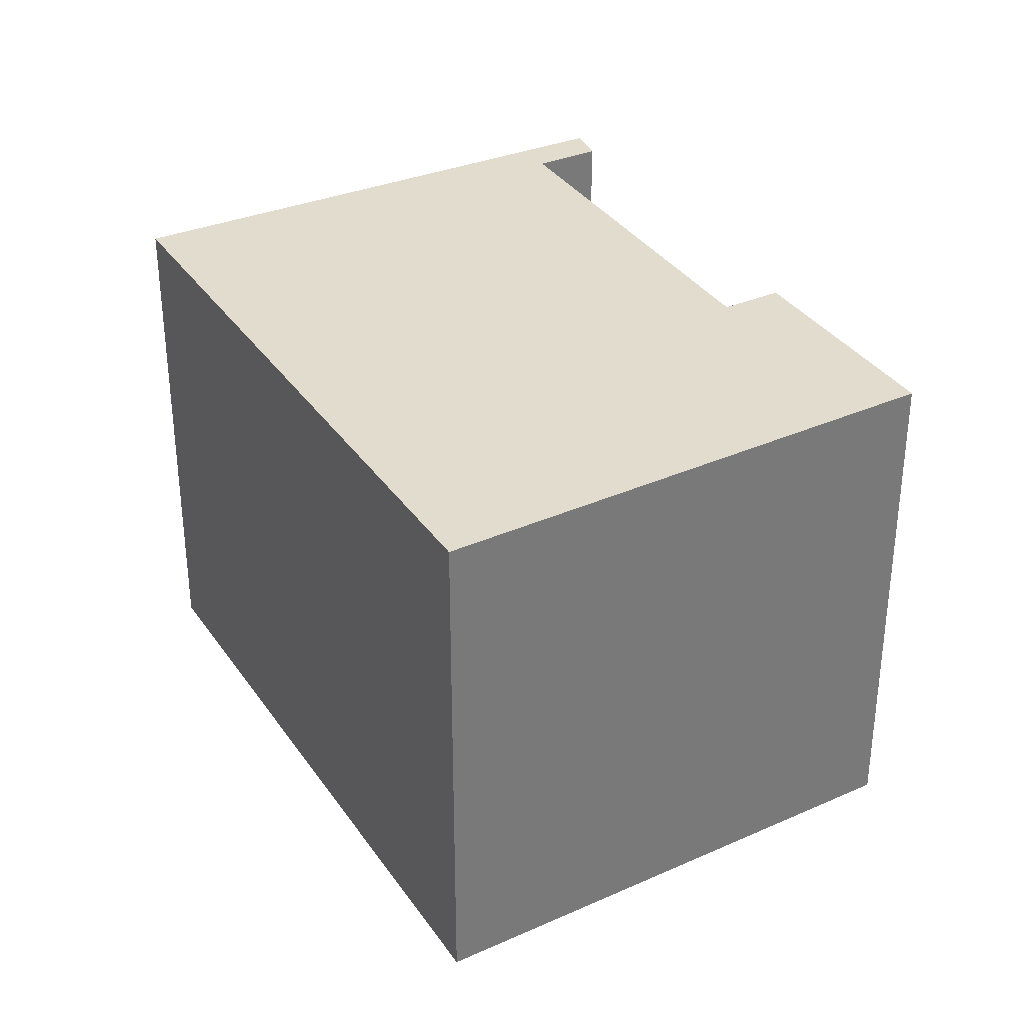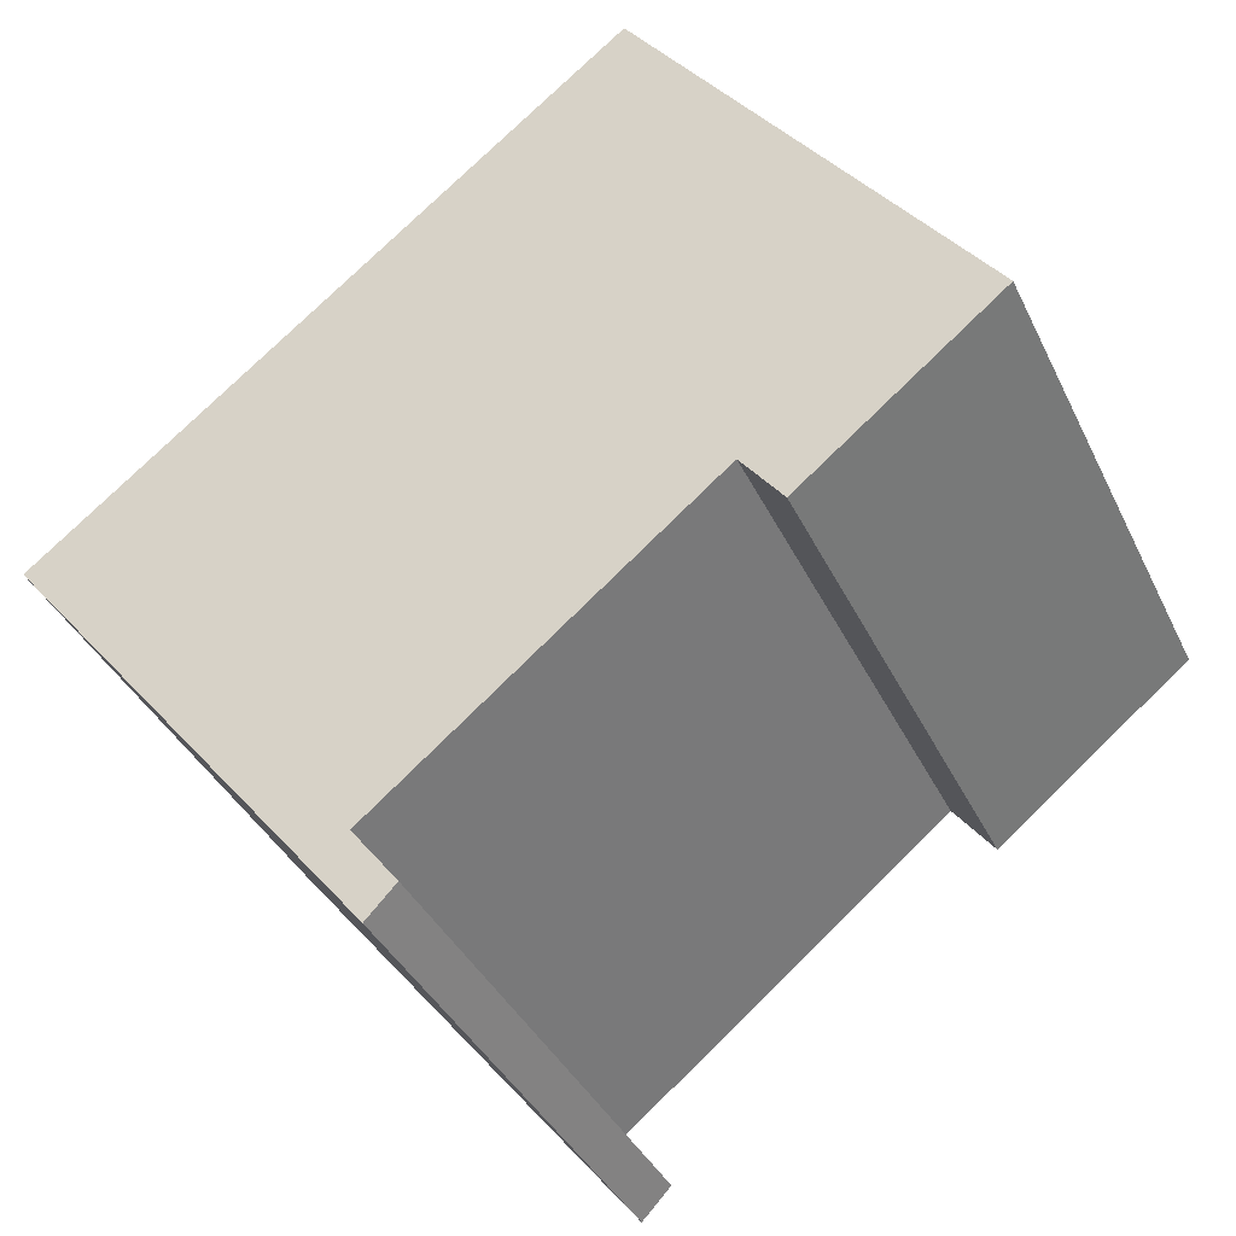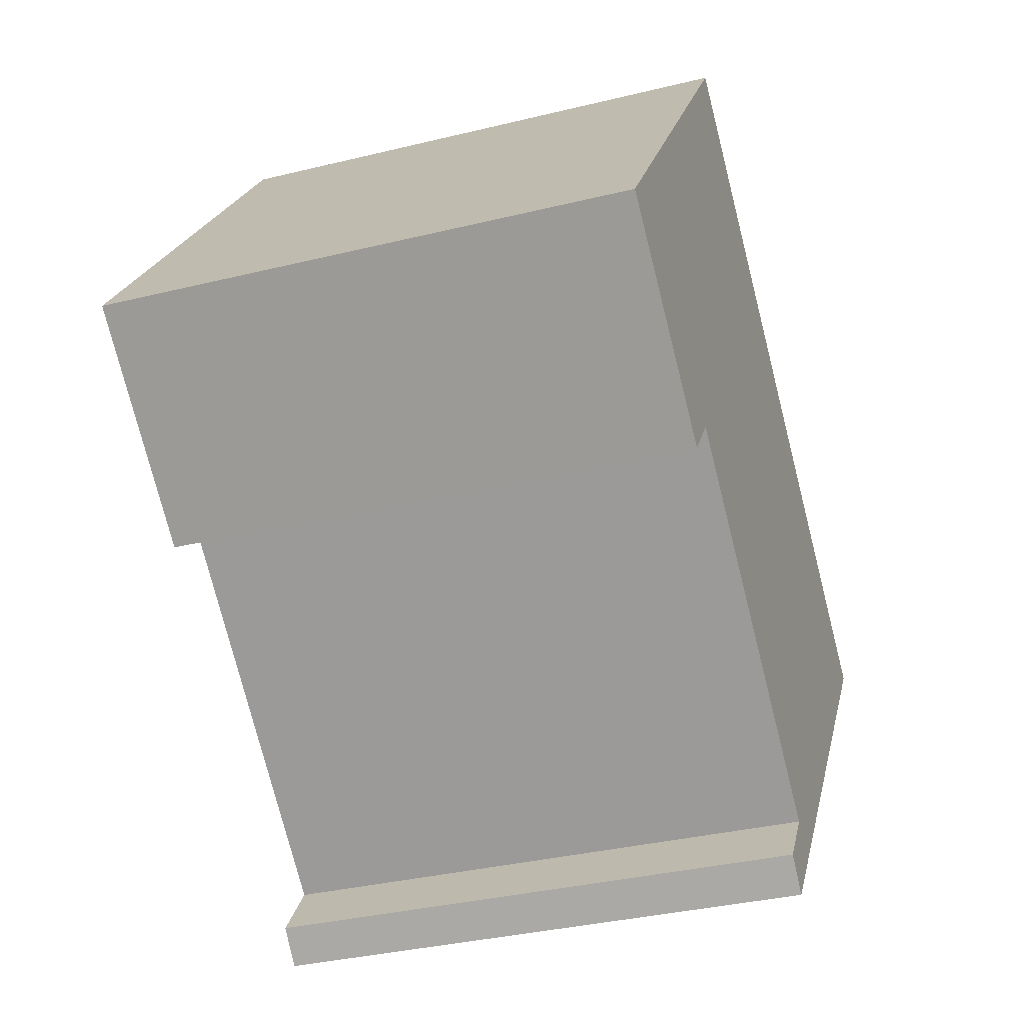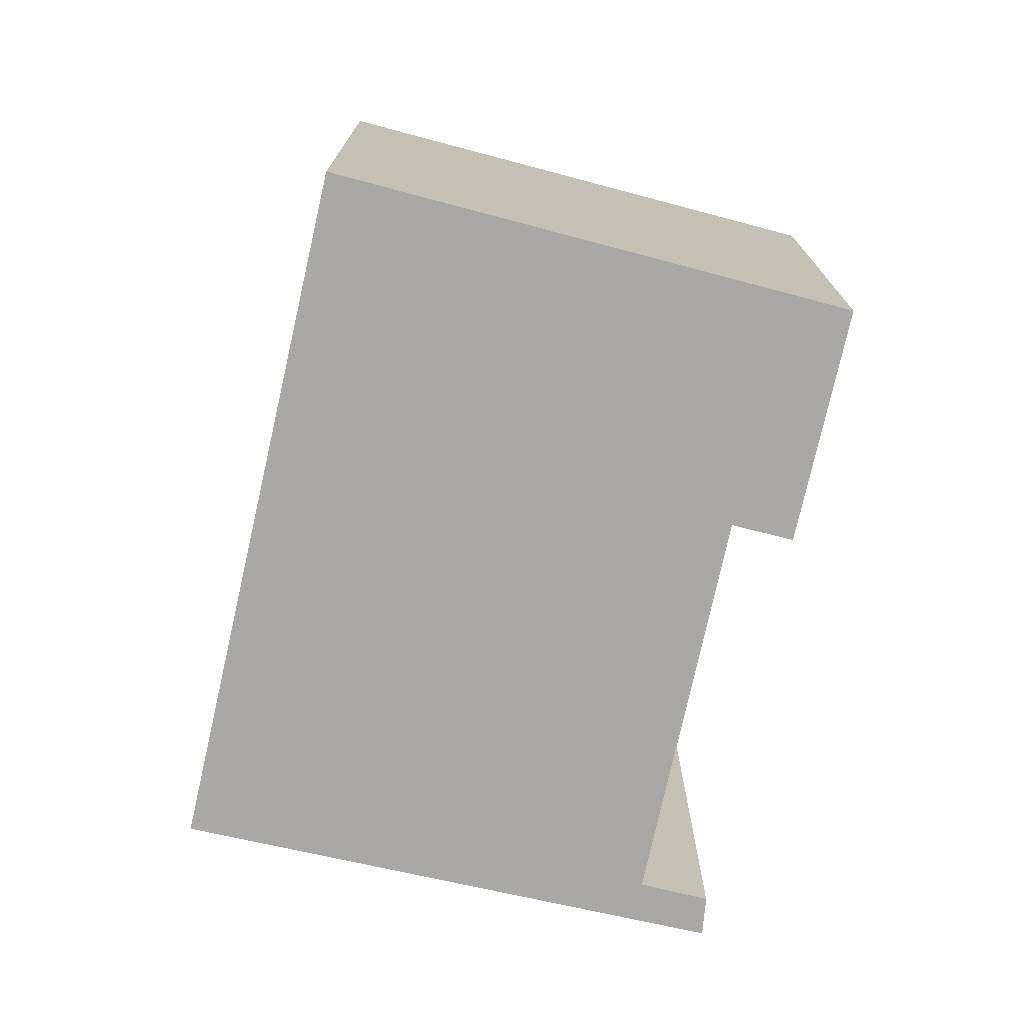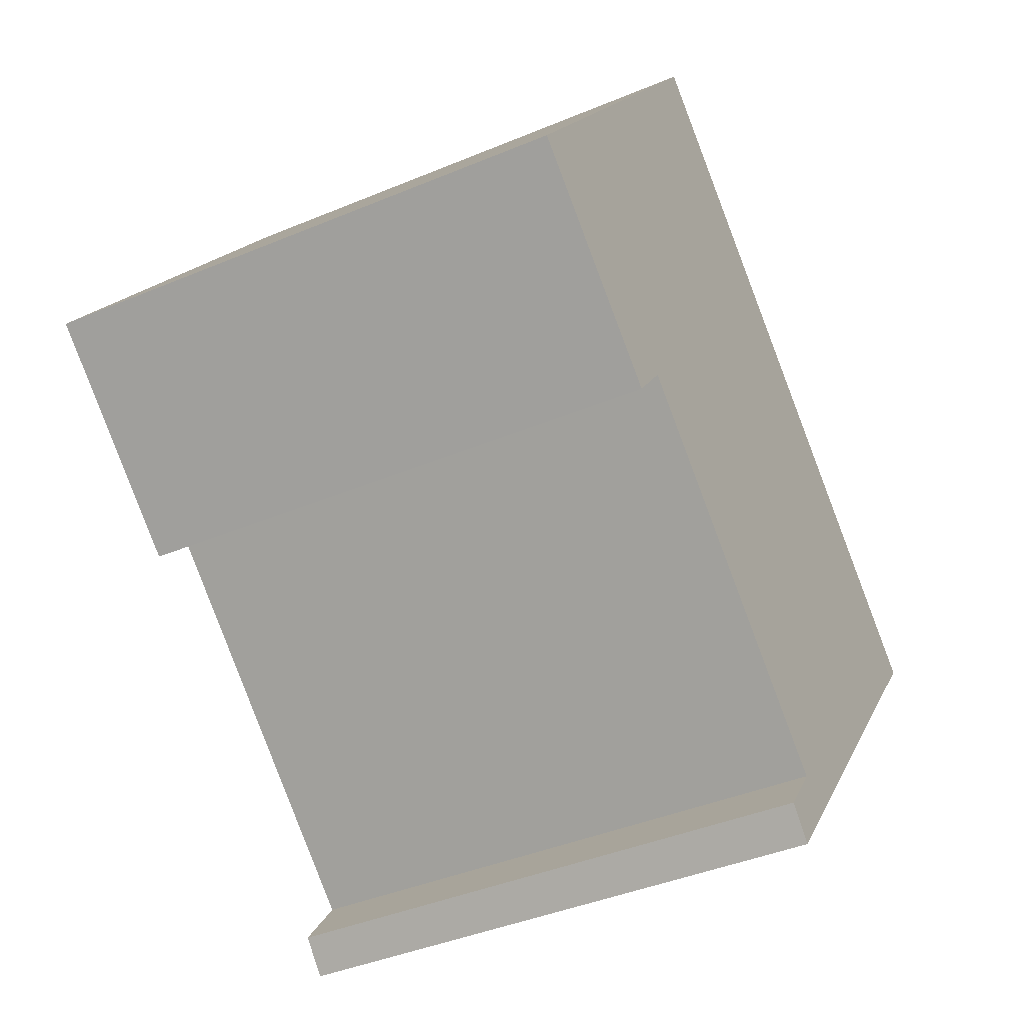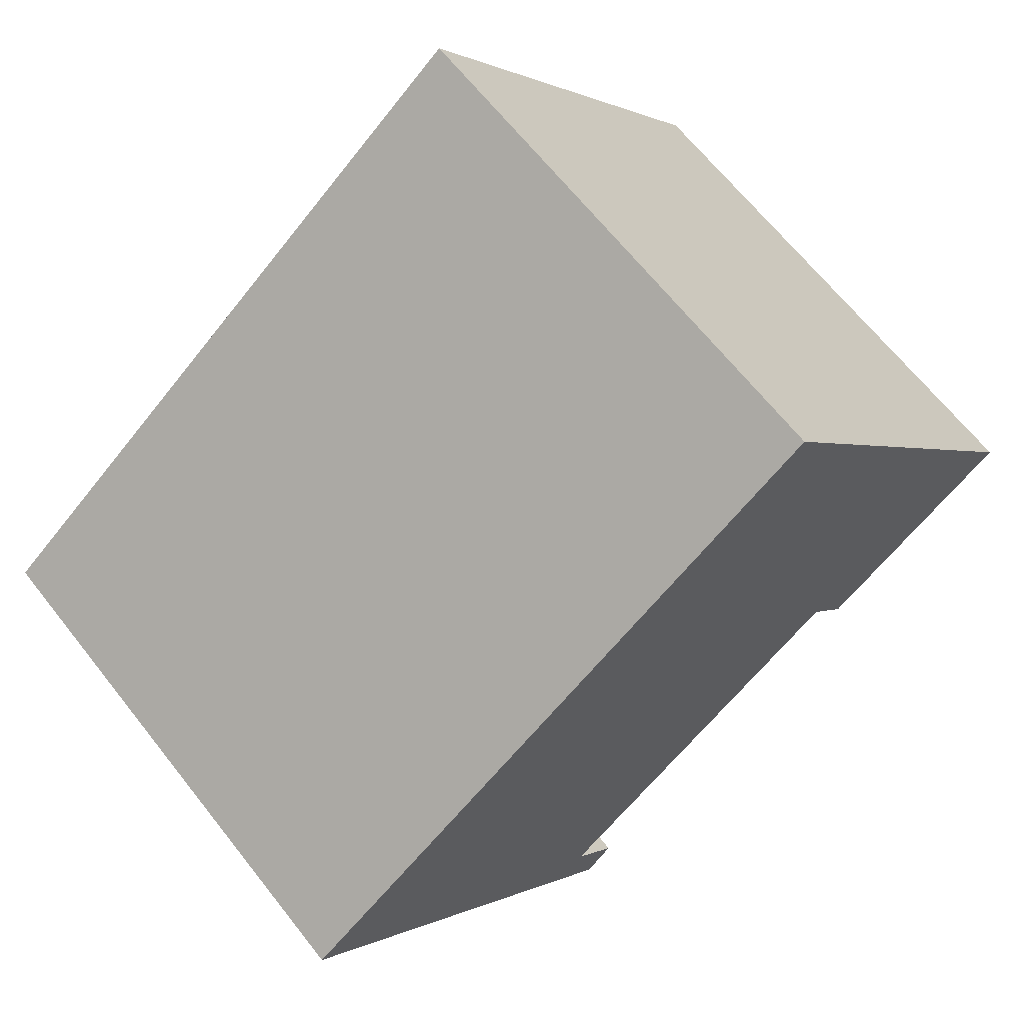
<metadata>
{"format":"obj","ext":"obj","renderer":"f3d","projection":"perspective","resolution":1024,"background":"white","views":[{"elev":34.0,"azim":22.3,"up":"+Y"},{"elev":-37.9,"azim":23.3,"up":"+Z"},{"elev":-34.5,"azim":108.3,"up":"+Z"},{"elev":-74.9,"azim":38.7,"up":"+Y"},{"elev":-41.0,"azim":117.1,"up":"+Z"},{"elev":65.7,"azim":-38.2,"up":"+Z"}]}
</metadata>
<code>
v  3.745 2.824 -0.786
v  3.532 2.824 -0.506
v  4.775 2.824 0.041
v  0 2.824 1.729e-16
v  3.028 2.824 2.403
v  1.815 2.824 -1.9
v  1.899 2.824 -2.364
v  2.05 2.824 -2.206
v  2.05 1.351e-16 -2.206
v  1.899 1.448e-16 -2.364
v  4.775 -2.511e-18 0.041
v  3.745 4.813e-17 -0.786
v  3.532 3.098e-17 -0.506
v  1.815 1.163e-16 -1.9
v  0 0 0
v  3.028 -1.471e-16 2.403
g defaultobject
f 1 2 3
f 3 4 5
f 4 3 2
f 4 2 6
f 4 6 7
f 7 6 8
f 9 7 8
f 7 9 10
f 11 1 3
f 1 11 12
f 13 6 2
f 6 13 14
f 10 4 7
f 4 10 15
f 12 2 1
f 2 12 13
f 15 5 4
f 5 15 16
f 16 3 5
f 3 16 11
f 14 8 6
f 8 14 9
f 15 14 16
f 14 15 10
f 14 10 9
f 16 13 11
f 13 16 14
f 11 13 12

</code>
